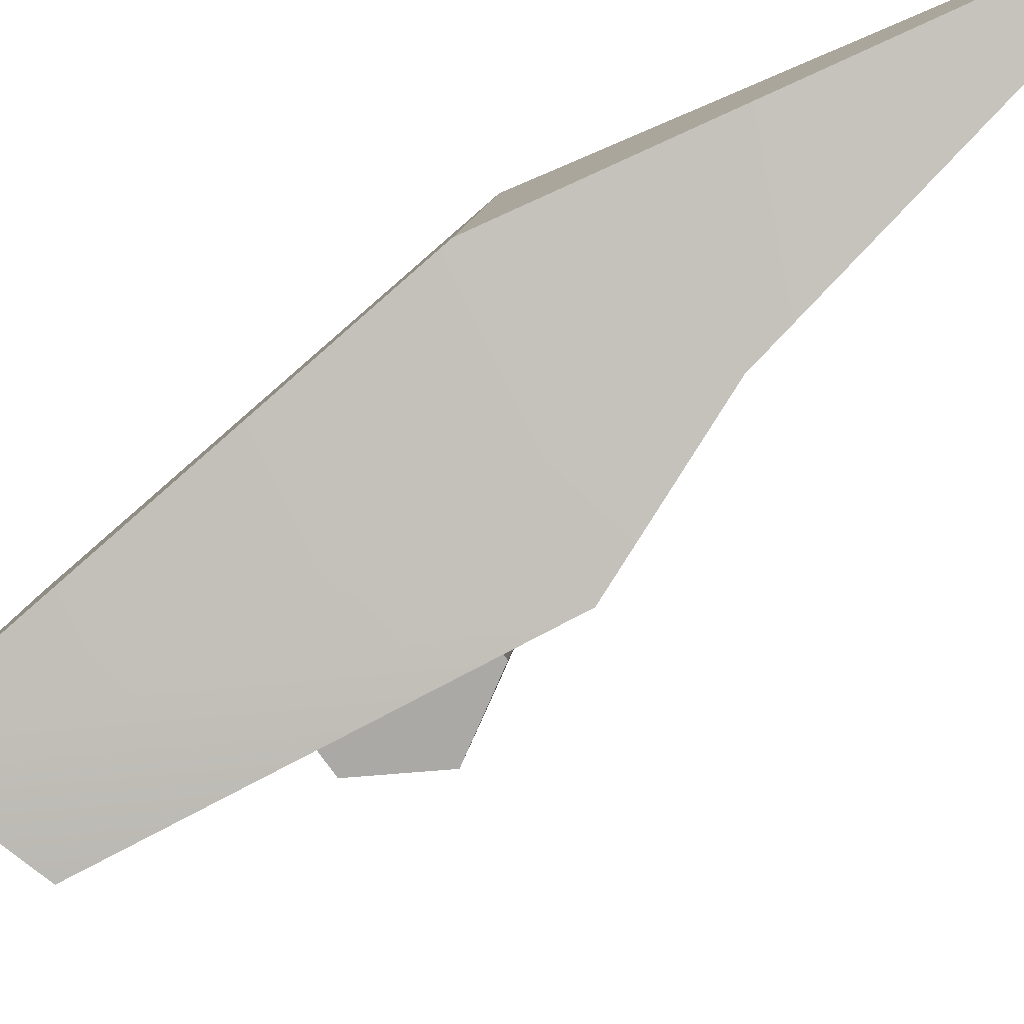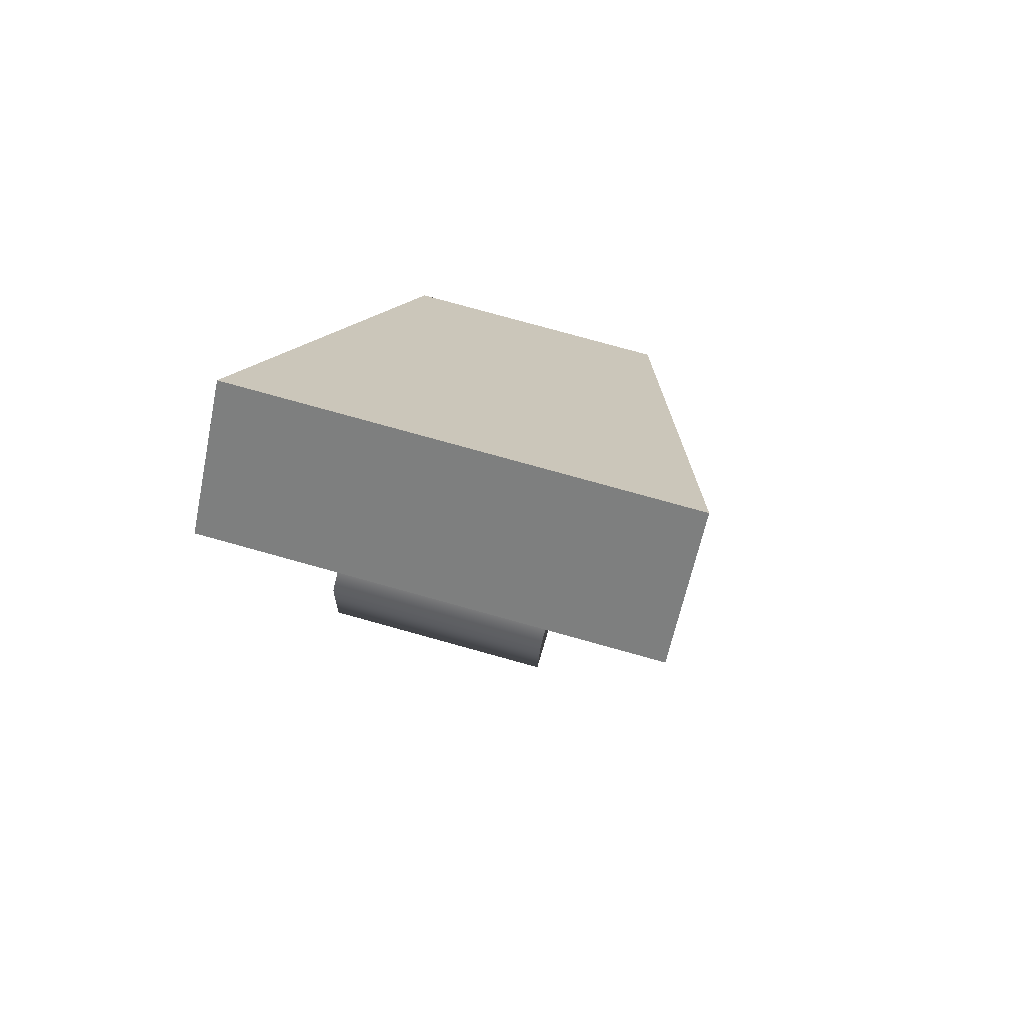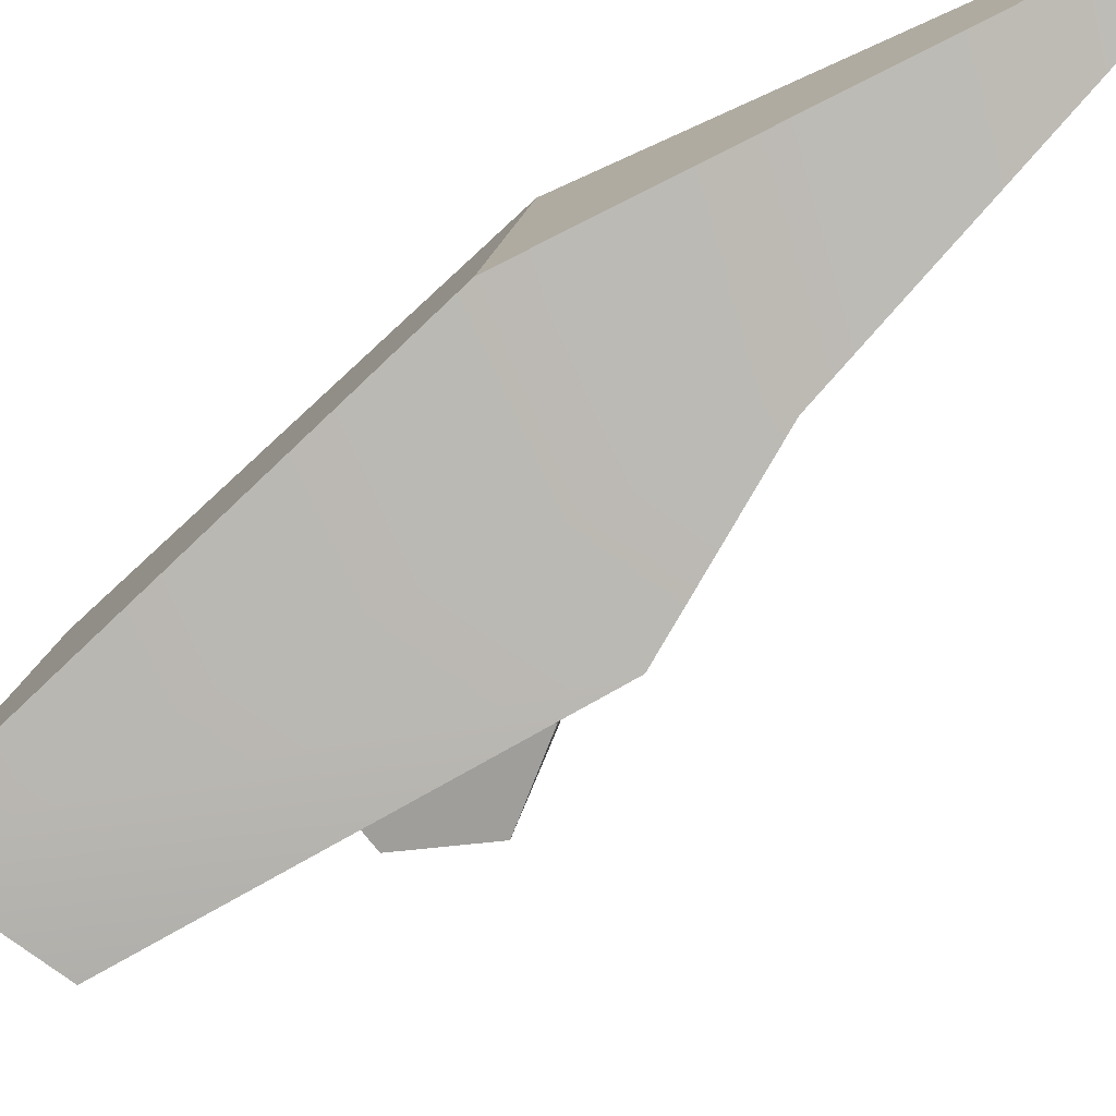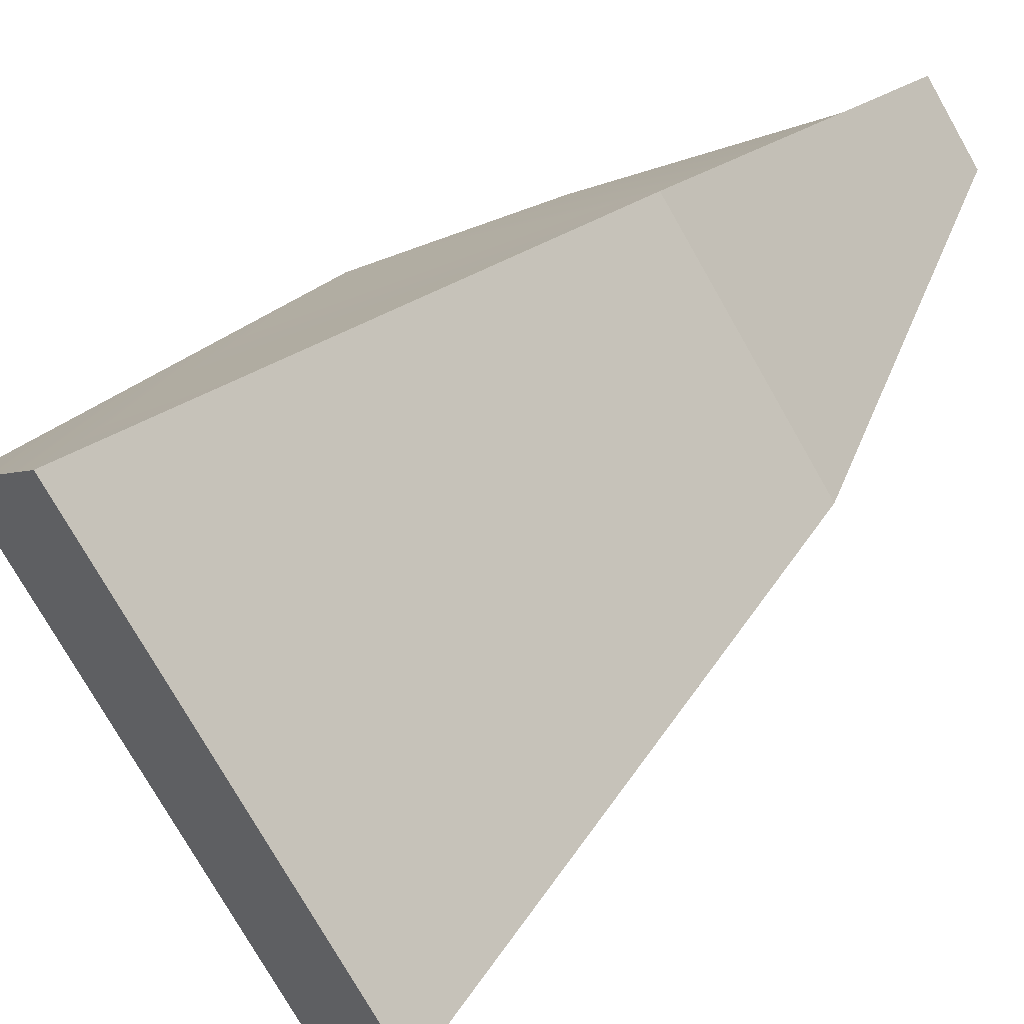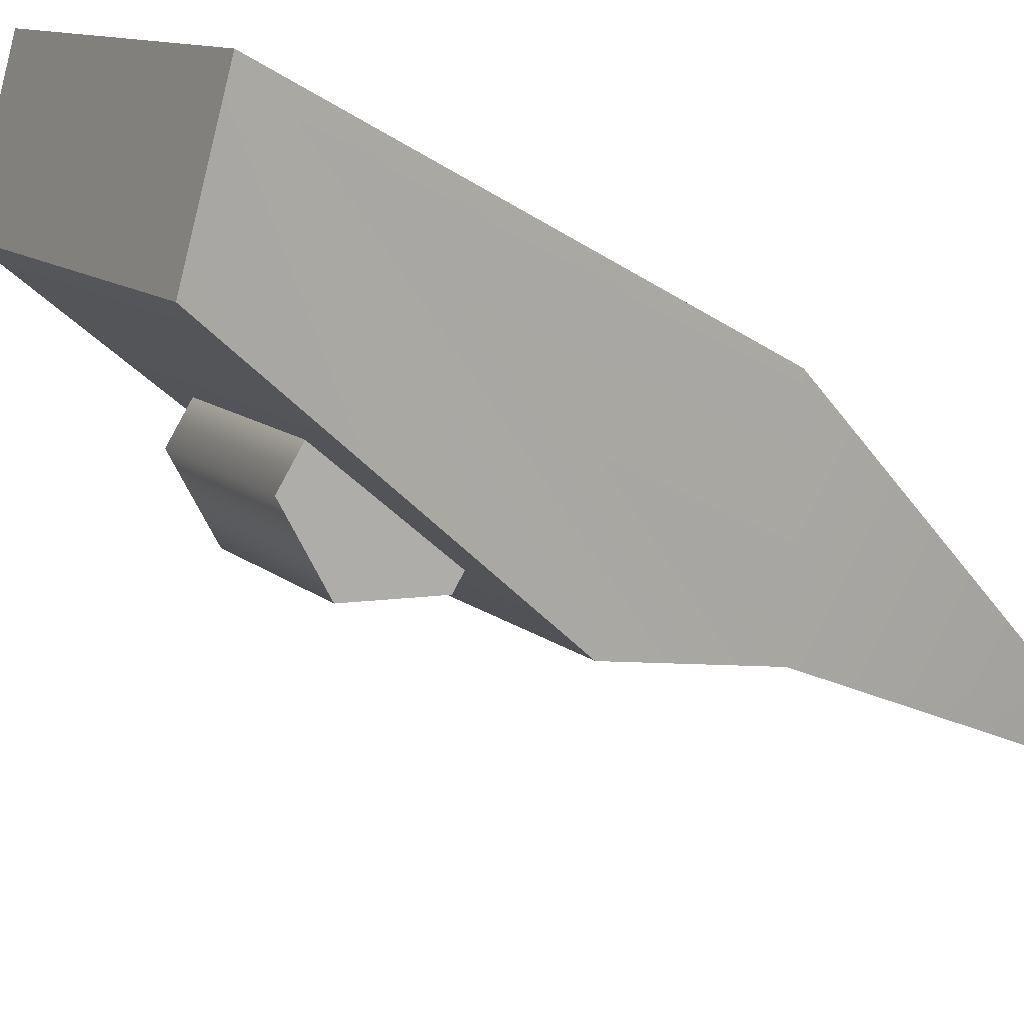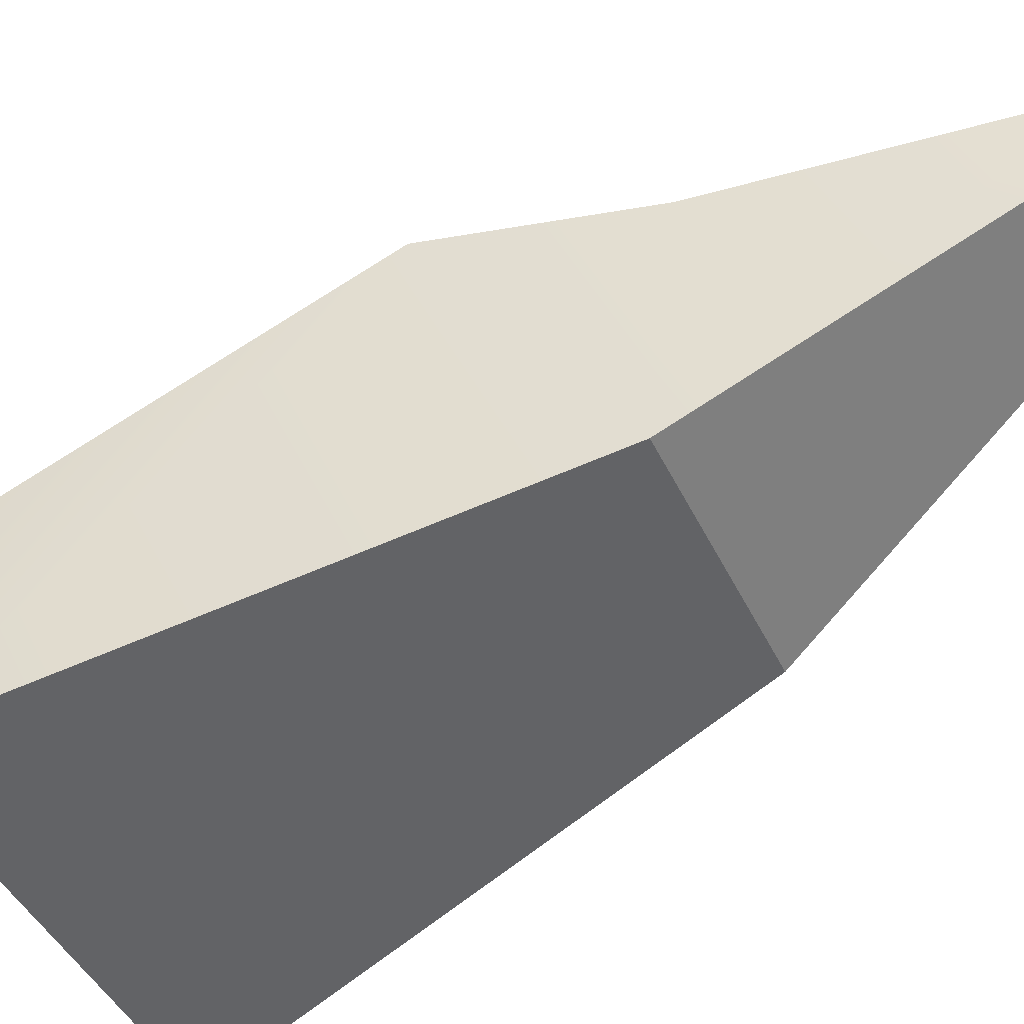
<metadata>
{"format":"obj","ext":"obj","renderer":"f3d","projection":"perspective","resolution":1024,"background":"white","views":[{"elev":-47.2,"azim":-76.4,"up":"+Z"},{"elev":77.9,"azim":136.3,"up":"+Y"},{"elev":-43.0,"azim":-73.5,"up":"+Z"},{"elev":23.5,"azim":-164.8,"up":"+Z"},{"elev":-62.9,"azim":-150.5,"up":"+Z"},{"elev":67.3,"azim":-141.7,"up":"+Z"}]}
</metadata>
<code>
g SixLegs_13_CorpsePart
v 0.02902 0.2001 -0.1062
v 0.1019 0.1604 -0.1496
v 0.2169 0.1604 0.04353
v 0.1441 0.2001 0.08695
v 0.1089 0.06709 -0.1537
v 0.2239 0.06709 0.03939
v 0.04293 0.01342 -0.1144
v 0.158 0.01342 0.07869
v 0.04293 0.01342 -0.1144
v -0.03001 0.05309 -0.07099
v 0.08505 0.05309 0.1221
v 0.158 0.01342 0.07869
v -0.0369 0.1464 -0.06687
v 0.07802 0.1464 0.1263
v 0.2169 0.1604 0.04353
v 0.151 0.1067 0.08283
v 0.1441 0.2001 0.08695
v 0.2239 0.06709 0.03939
v 0.158 0.01342 0.07869
v 0.08505 0.05309 0.1221
v 0.07802 0.1464 0.1263
v 0.03598 0.1067 -0.1103
v 0.1019 0.1604 -0.1496
v 0.02902 0.2001 -0.1062
v 0.1089 0.06709 -0.1537
v 0.04293 0.01342 -0.1144
v -0.03001 0.05309 -0.07099
v -0.0369 0.1464 -0.06687
v -0.1281 -0.2023 -0.04083
v -0.0305 -0.06894 -0.15
v -0.05894 0.4662 -0.1961
v -0.2449 -0.0152 0.02876
v 0.00967 -0.2023 0.1904
v 0.1521 -0.06894 0.1565
v -0.0305 -0.06894 -0.15
v -0.1281 -0.2023 -0.04083
v -0.1072 -0.0152 0.26
v 0.1791 0.4662 0.2035
v 0.1521 -0.06894 0.1565
v 0.00967 -0.2023 0.1904
v -0.2449 -0.0152 0.02876
v -0.05894 0.4662 -0.1961
v 0.1791 0.4662 0.2035
v -0.1072 -0.0152 0.26
v -0.05894 0.4662 -0.1961
v 0.04843 0.3553 -0.26
v 0.2863 0.3553 0.1396
v 0.1791 0.4662 0.2035
v -0.2392 -0.4662 0.2356
v -0.1911 -0.4658 0.207
v -0.2384 -0.4658 0.1278
v -0.2864 -0.4662 0.1564
v -0.2392 -0.4662 0.2356
v -0.2864 -0.4662 0.1564
v -0.2449 -0.0152 0.02876
v -0.1072 -0.0152 0.26
v -0.1911 -0.4658 0.207
v -0.2392 -0.4662 0.2356
v -0.2384 -0.4658 0.1278
v -0.1911 -0.4658 0.207
v 0.00967 -0.2023 0.1904
v -0.1281 -0.2023 -0.04083
v -0.2864 -0.4662 0.1564
v -0.2384 -0.4658 0.1278
v 0.04843 0.3553 -0.26
v 0.2863 0.3553 0.1396
v 0.04843 0.3553 -0.26
v 0.2863 0.3553 0.1396
g SixLegs_13_CorpsePart_0
f 3 2 1
f 4 3 1
f 6 5 2
f 3 6 2
f 8 7 5
f 6 8 5
f 11 10 9
f 12 11 9
f 14 13 10
f 11 14 10
f 4 1 13
f 14 4 13
f 17 16 15
f 15 16 18
f 18 16 19
f 19 16 20
f 20 16 21
f 21 16 17
f 24 23 22
f 23 25 22
f 25 26 22
f 26 27 22
f 27 28 22
f 28 24 22
f 31 30 29
f 32 31 29
f 35 34 33
f 36 35 33
f 39 38 37
f 40 39 37
f 43 42 41
f 44 43 41
f 47 46 45
f 48 47 45
f 51 50 49
f 52 51 49
f 55 54 53
f 56 55 53
f 37 58 57
f 40 37 57
f 61 60 59
f 62 61 59
f 29 64 63
f 32 29 63
f 31 65 30
f 67 66 34
f 35 67 34
f 39 68 38

</code>
